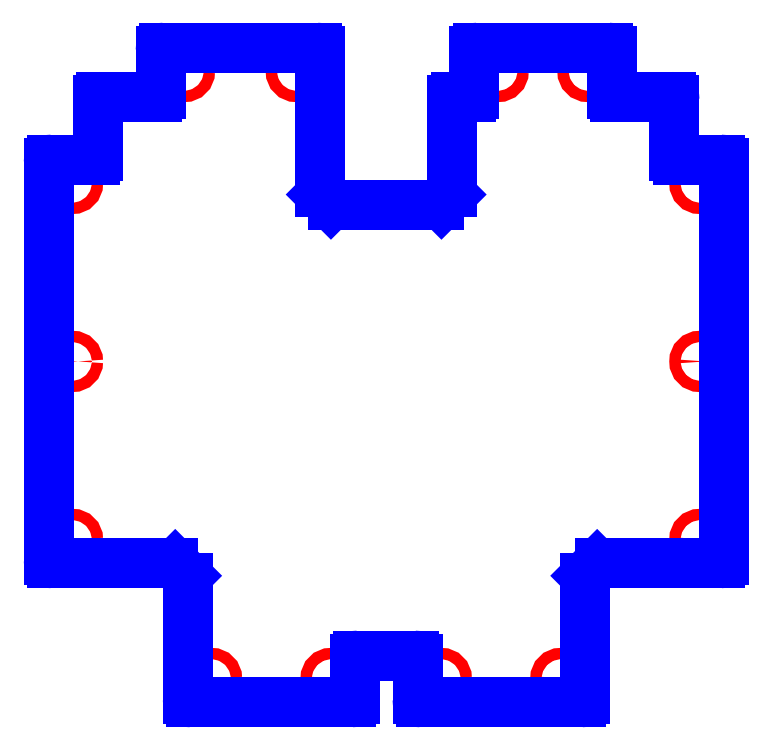
<metadata>
{"format":"dxf","ext":"dxf","renderer":"ezdxf+matplotlib","layout":"modelspace","background":"white","min_lineweight":24,"dpi":150}
</metadata>
<code>
0
SECTION
2
ENTITIES
0
CIRCLE
8
CUTOUTS
10
185
20
8
30
0
40
3.3
210
0
220
0
230
1
0
CIRCLE
8
CUTOUTS
10
103
20
-179
30
0
40
3.3
210
0
220
0
230
1
0
CIRCLE
8
CUTOUTS
10
-32.5
20
-179
30
0
40
3.3
210
0
220
0
230
1
0
CIRCLE
8
CUTOUTS
10
-185
20
-97
30
0
40
3.3
210
0
220
0
230
1
0
CIRCLE
8
CUTOUTS
10
-185
20
113
30
0
40
3.3
210
0
220
0
230
1
0
CIRCLE
8
CUTOUTS
10
66
20
179
30
0
40
3.3
210
0
220
0
230
1
0
CIRCLE
8
CUTOUTS
10
-119
20
179
30
0
40
3.3
210
0
220
0
230
1
0
CIRCLE
8
CUTOUTS
10
-53
20
179
30
0
40
3.3
210
0
220
0
230
1
0
CIRCLE
8
CUTOUTS
10
119
20
179
30
0
40
3.3
210
0
220
0
230
1
0
CIRCLE
8
CUTOUTS
10
-185
20
8
30
0
40
3.3
210
0
220
0
230
1
0
CIRCLE
8
CUTOUTS
10
-103
20
-179
30
0
40
3.3
210
0
220
0
230
1
0
CIRCLE
8
CUTOUTS
10
32.5
20
-179
30
0
40
3.3
210
0
220
0
230
1
0
CIRCLE
8
CUTOUTS
10
185
20
-97
30
0
40
3.3
210
0
220
0
230
1
0
CIRCLE
8
CUTOUTS
10
185
20
113
30
0
40
3.3
210
0
220
0
230
1
0
LINE
8
PERIMETER
10
-41
20
193
30
0
11
-131
21
193
31
0
0
ARC
8
PERIMETER
10
-131
20
191
30
0
40
2
210
0
220
-0
230
1
50
90
51
180
0
LINE
8
PERIMETER
10
-133
20
191
30
0
11
-133
21
166
31
0
0
ARC
8
PERIMETER
10
-135
20
166
30
0
40
2
210
-0
220
0
230
1
50
-90
51
0
0
LINE
8
PERIMETER
10
-135
20
164
30
0
11
-168
21
164
31
0
0
ARC
8
PERIMETER
10
-168
20
162
30
0
40
2
210
0
220
-0
230
1
50
90
51
180
0
LINE
8
PERIMETER
10
-170
20
162
30
0
11
-170
21
129
31
0
0
ARC
8
PERIMETER
10
-172
20
129
30
0
40
2
210
-0
220
0
230
1
50
-90
51
0
0
LINE
8
PERIMETER
10
-172
20
127
30
0
11
-197
21
127
31
0
0
ARC
8
PERIMETER
10
-197
20
125
30
0
40
2
210
0
220
-0
230
1
50
90
51
180
0
LINE
8
PERIMETER
10
-199
20
125
30
0
11
-199
21
-109
31
0
0
ARC
8
PERIMETER
10
-197
20
-109
30
0
40
2
210
0
220
0
230
1
50
180
51
270
0
LINE
8
PERIMETER
10
-197
20
-111
30
0
11
-125.8
21
-111
31
0
0
ARC
8
PERIMETER
10
-125.8
20
-113
30
0
40
2
210
0
220
-0
230
1
50
45
51
90
0
LINE
8
PERIMETER
10
-124.4
20
-111.6
30
0
11
-117.6
21
-118.4
31
0
0
ARC
8
PERIMETER
10
-119
20
-119.8
30
0
40
2
210
0
220
-0
230
1
50
0
51
45
0
LINE
8
PERIMETER
10
-117
20
-119.8
30
0
11
-117
21
-191
31
0
0
ARC
8
PERIMETER
10
-115
20
-191
30
0
40
2
210
0
220
0
230
1
50
180
51
270
0
LINE
8
PERIMETER
10
-115
20
-193
30
0
11
-20.5
21
-193
31
0
0
ARC
8
PERIMETER
10
-20.5
20
-191
30
0
40
2
210
-0
220
0
230
1
50
-90
51
0
0
LINE
8
PERIMETER
10
-18.5
20
-191
30
0
11
-18.5
21
-167.5
31
0
0
ARC
8
PERIMETER
10
-16.5
20
-167.5
30
0
40
2
210
0
220
0
230
1
50
90
51
180
0
LINE
8
PERIMETER
10
-16.5
20
-165.5
30
0
11
16.5
21
-165.5
31
0
0
ARC
8
PERIMETER
10
16.5
20
-167.5
30
0
40
2
210
0
220
-0
230
1
50
0
51
90
0
LINE
8
PERIMETER
10
18.5
20
-167.5
30
0
11
18.5
21
-191
31
0
0
ARC
8
PERIMETER
10
20.5
20
-191
30
0
40
2
210
0
220
0
230
1
50
180
51
270
0
LINE
8
PERIMETER
10
20.5
20
-193
30
0
11
115
21
-193
31
0
0
ARC
8
PERIMETER
10
115
20
-191
30
0
40
2
210
-0
220
0
230
1
50
-90
51
0
0
LINE
8
PERIMETER
10
117
20
-191
30
0
11
117
21
-119.8
31
0
0
ARC
8
PERIMETER
10
119
20
-119.8
30
0
40
2
210
0
220
0
230
1
50
135
51
180
0
LINE
8
PERIMETER
10
117.6
20
-118.4
30
0
11
124.4
21
-111.6
31
0
0
ARC
8
PERIMETER
10
125.8
20
-113
30
0
40
2
210
0
220
-0
230
1
50
90
51
135
0
LINE
8
PERIMETER
10
125.8
20
-111
30
0
11
197
21
-111
31
0
0
ARC
8
PERIMETER
10
197
20
-109
30
0
40
2
210
-0
220
0
230
1
50
-90
51
0
0
LINE
8
PERIMETER
10
199
20
-109
30
0
11
199
21
125
31
0
0
ARC
8
PERIMETER
10
197
20
125
30
0
40
2
210
-0
220
0
230
1
50
0
51
90
0
LINE
8
PERIMETER
10
197
20
127
30
0
11
172
21
127
31
0
0
ARC
8
PERIMETER
10
172
20
129
30
0
40
2
210
0
220
0
230
1
50
180
51
270
0
LINE
8
PERIMETER
10
170
20
129
30
0
11
170
21
162
31
0
0
ARC
8
PERIMETER
10
168
20
162
30
0
40
2
210
-0
220
0
230
1
50
0
51
90
0
LINE
8
PERIMETER
10
168
20
164
30
0
11
135
21
164
31
0
0
ARC
8
PERIMETER
10
135
20
166
30
0
40
2
210
0
220
0
230
1
50
180
51
270
0
LINE
8
PERIMETER
10
133
20
166
30
0
11
133
21
191
31
0
0
ARC
8
PERIMETER
10
131
20
191
30
0
40
2
210
0
220
-0
230
1
50
0
51
90
0
LINE
8
PERIMETER
10
131
20
193
30
0
11
54
21
193
31
0
0
ARC
8
PERIMETER
10
54
20
191
30
0
40
2
210
0
220
0
230
1
50
90
51
180
0
LINE
8
PERIMETER
10
52
20
191
30
0
11
52
21
166
31
0
0
ARC
8
PERIMETER
10
50
20
166
30
0
40
2
210
-0
220
0
230
1
50
-90
51
0
0
LINE
8
PERIMETER
10
50
20
164
30
0
11
41
21
164
31
0
0
ARC
8
PERIMETER
10
41
20
162
30
0
40
2
210
0
220
0
230
1
50
90
51
180
0
LINE
8
PERIMETER
10
39
20
162
30
0
11
39
21
107.8
31
0
0
ARC
8
PERIMETER
10
37
20
107.8
30
0
40
2
210
-0
220
0
230
1
50
-45
51
0
0
LINE
8
PERIMETER
10
38.41
20
106.4
30
0
11
32.59
21
100.6
31
0
0
ARC
8
PERIMETER
10
31.17
20
102
30
0
40
2
210
-0
220
0
230
1
50
270
51
315
0
LINE
8
PERIMETER
10
31.17
20
100
30
0
11
-31.17
21
100
31
0
0
ARC
8
PERIMETER
10
-31.17
20
102
30
0
40
2
210
0
220
0
230
1
50
225
51
270
0
LINE
8
PERIMETER
10
-32.59
20
100.6
30
0
11
-38.41
21
106.4
31
0
0
ARC
8
PERIMETER
10
-37
20
107.8
30
0
40
2
210
0
220
0
230
1
50
180
51
225
0
LINE
8
PERIMETER
10
-39
20
107.8
30
0
11
-39
21
191
31
0
0
ARC
8
PERIMETER
10
-41
20
191
30
0
40
2
210
0
220
-0
230
1
50
0
51
90
0
ENDSEC
0
EOF

</code>
